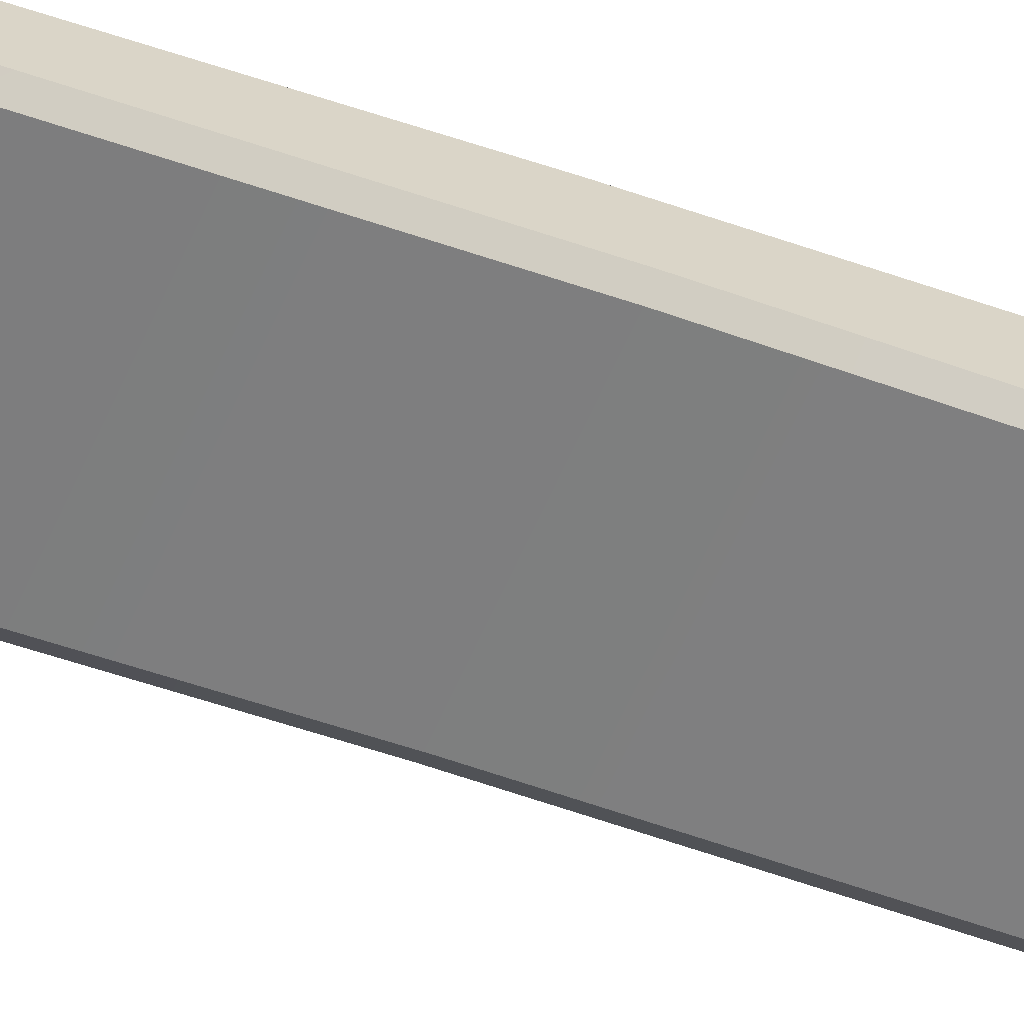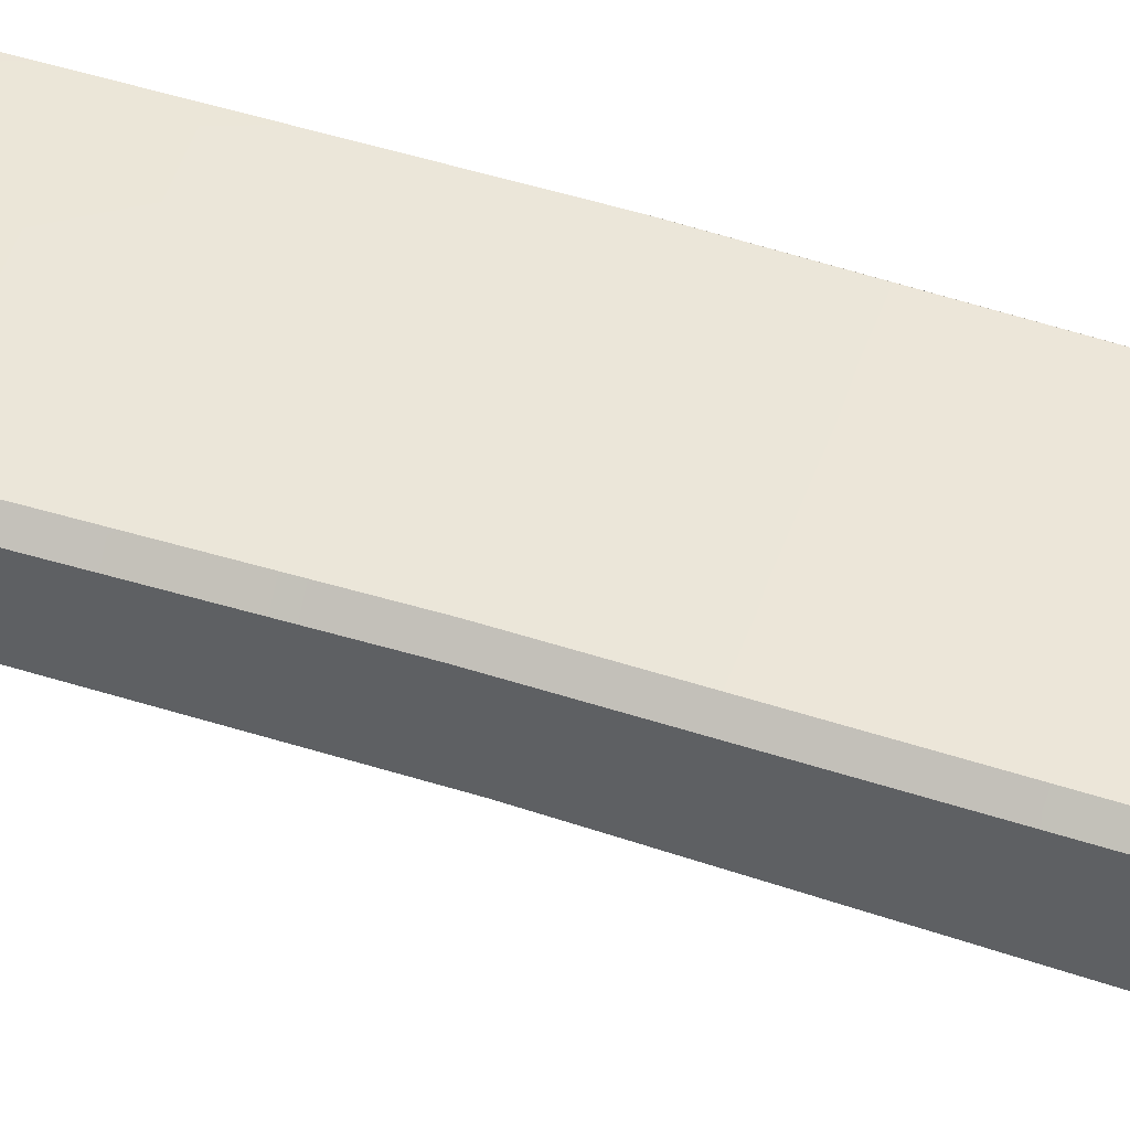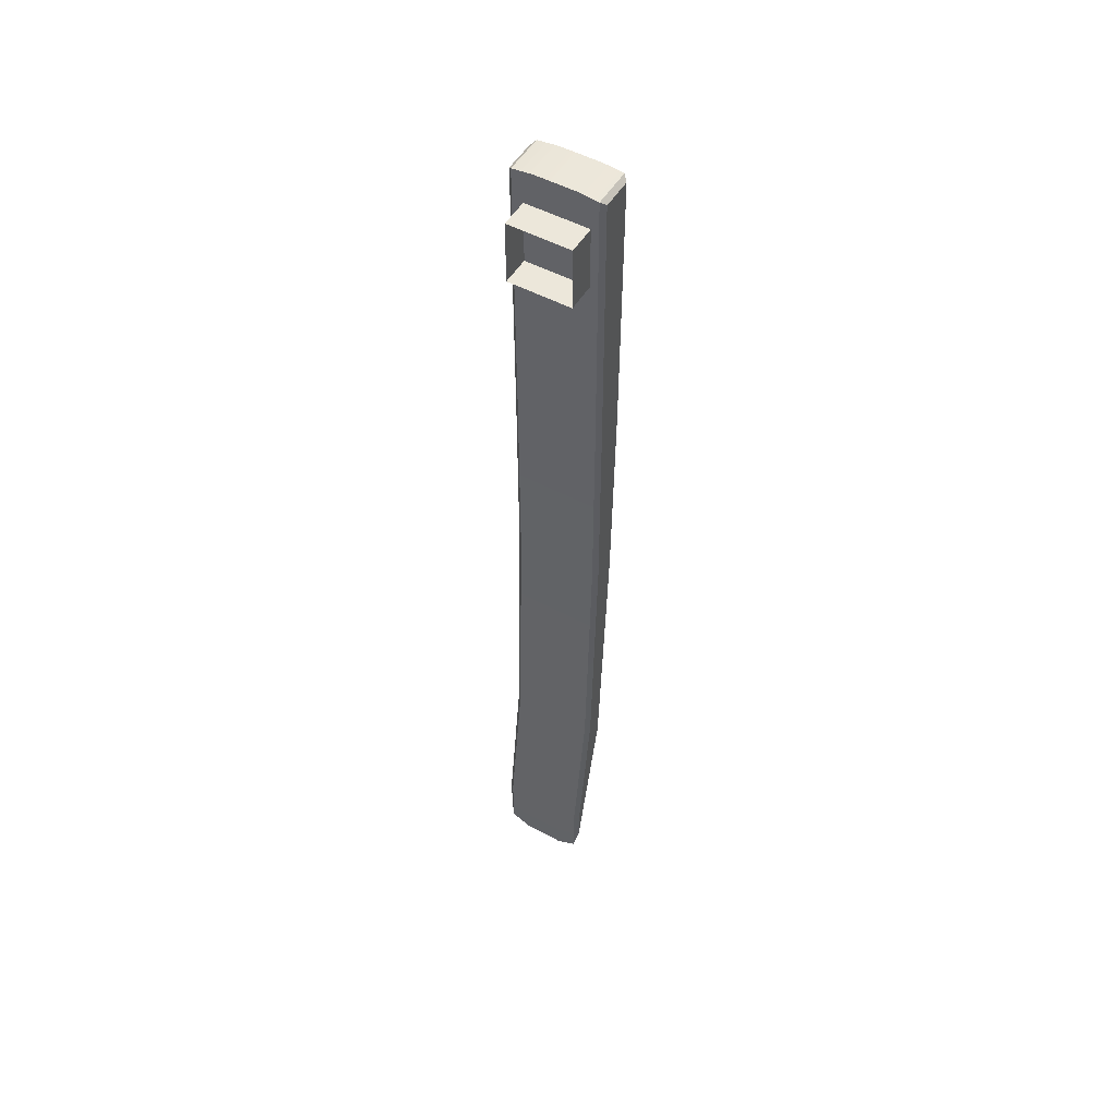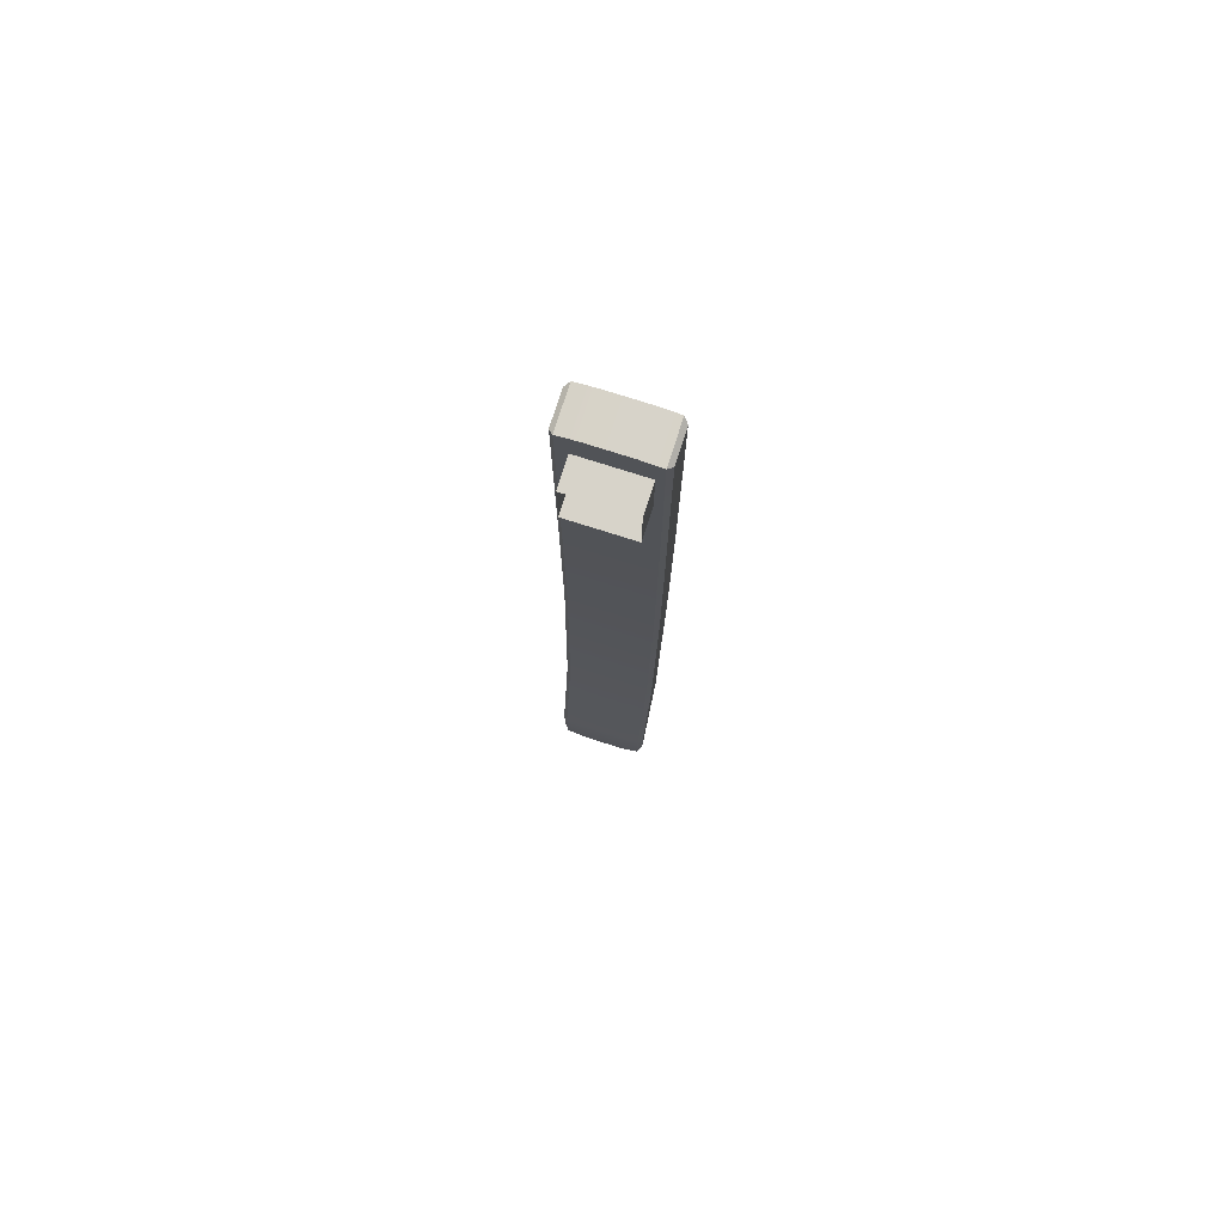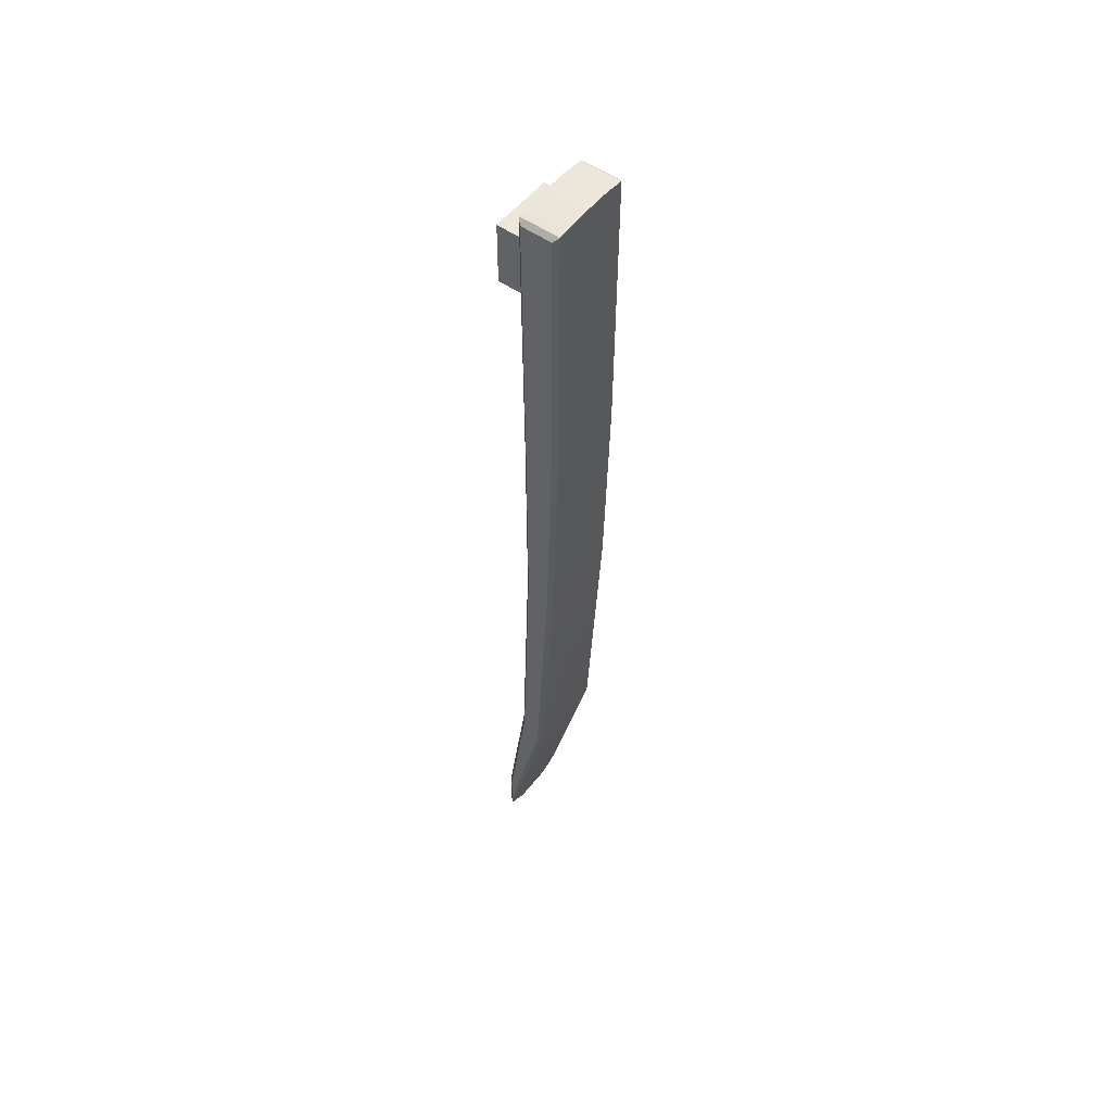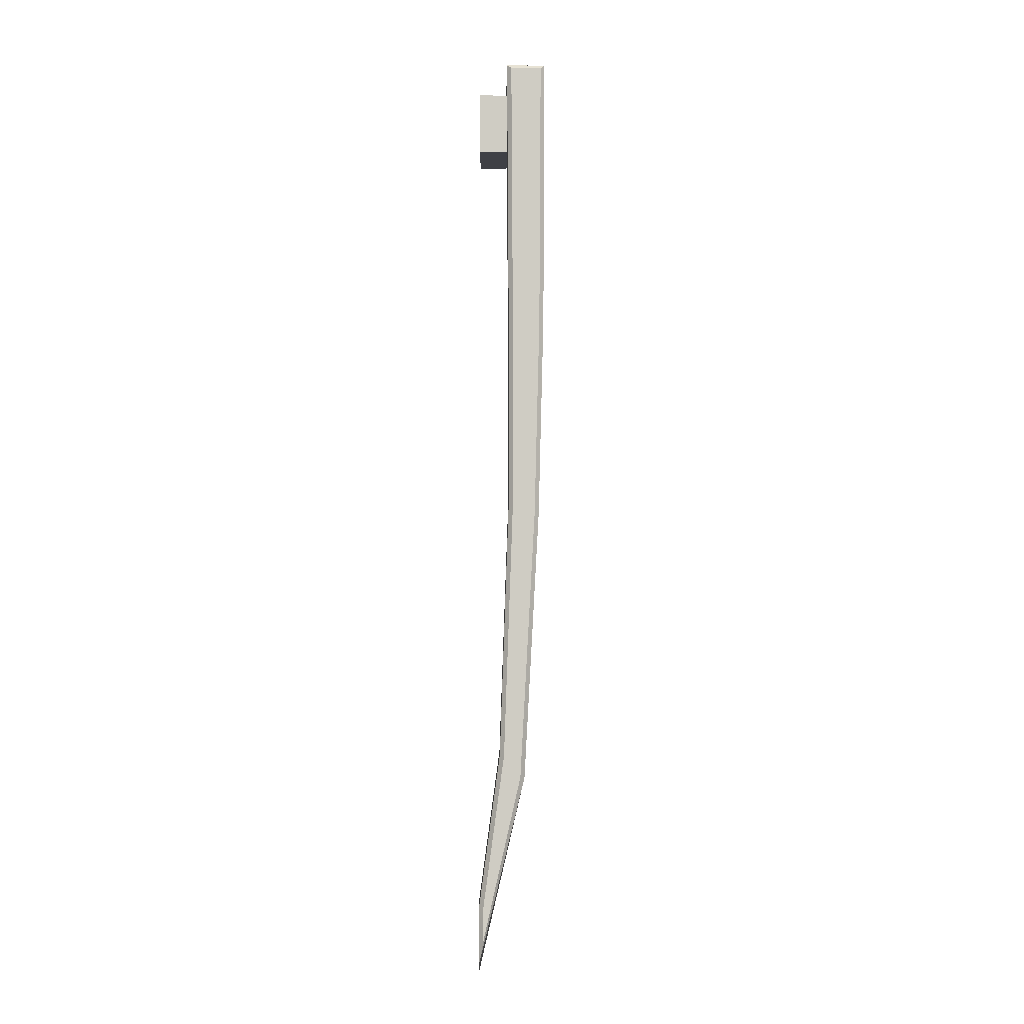
<metadata>
{"format":"obj","ext":"obj","renderer":"f3d","projection":"perspective","resolution":1024,"background":"white","views":[{"elev":-43.2,"azim":65.0,"up":"+Z"},{"elev":63.6,"azim":108.4,"up":"+Z"},{"elev":51.6,"azim":-167.8,"up":"+Y"},{"elev":76.3,"azim":179.7,"up":"+Y"},{"elev":53.1,"azim":-70.9,"up":"+Y"},{"elev":-5.2,"azim":-108.7,"up":"+Y"}]}
</metadata>
<code>
v -36.58 231.9 83.57
v -32.34 231.9 84.95
v -36.58 227.4 83.57
v -32.34 227.4 84.95
v -35.95 227.4 81.63
v -31.71 227.4 83.01
v -35.95 231.9 81.63
v -31.71 231.9 83.01
v -37.96 234.1 86.14
v -38.16 233.7 85.75
v -38.12 214.2 85.63
v -37.92 214.2 86.02
v -32.1 233.7 87.72
v -32.49 234.1 87.91
v -32.06 214.2 87.6
v -32.45 214.2 87.8
v -36.44 166.5 81.47
v -36.83 168.2 81.67
v -36.83 170.6 81.67
v -36.44 170.6 81.47
v -30.77 168.2 83.64
v -30.97 166.5 83.25
v -30.97 170.6 83.25
v -30.77 170.6 83.64
v -37.3 181.7 83.11
v -36.91 181.7 82.91
v -31.44 181.7 84.69
v -31.24 181.7 85.08
v -37.07 234.1 83.41
v -37.47 233.7 83.62
v -31.4 233.7 85.59
v -31.6 234.1 85.19
v -37.47 180 84.64
v -37.67 180.1 84.25
v -37.5 200.2 83.73
v -37.11 200.3 83.53
v -31.64 200.3 85.31
v -31.44 200.2 85.7
v -31.61 180.1 86.23
v -32 180 86.42
v -38 199.6 85.28
v -37.8 199.6 85.67
v -37.11 214.3 83.53
v -37.5 214.3 83.73
v -31.44 214.3 85.7
v -31.64 214.3 85.31
v -31.94 199.6 87.25
v -32.33 199.6 87.45
v -32.34 165.8 82.8
v -32.34 170.6 82.8
v -32.8 181.7 84.25
v -33.01 200.3 84.87
v -33.01 214.3 84.87
v -32.97 234.2 84.75
v -33.85 234.2 87.47
v -33.82 214.2 87.36
v -33.7 199.6 87
v -33.37 180 85.98
v -35.07 165.8 81.91
v -35.07 170.6 81.91
v -35.54 181.7 83.36
v -35.74 200.3 83.98
v -35.74 214.3 83.98
v -35.7 234.2 83.86
v -36.59 234.2 86.58
v -36.55 214.2 86.47
v -36.44 199.6 86.11
v -36.1 180 85.09
f 3 5 6 4
f 7 1 2 8
f 2 4 6 8
f 7 5 3 1
f 9 29 30 10
f 10 11 12 9
f 11 41 42 12
f 13 31 32 14
f 14 16 15 13
f 16 48 47 15
f 17 33 34 18
f 18 19 20 17
f 19 25 26 20
f 21 39 40 22
f 22 23 24 21
f 23 27 28 24
f 25 35 36 26
f 27 37 38 28
f 29 43 44 30
f 31 45 46 32
f 33 42 41 34
f 35 44 43 36
f 37 46 45 38
f 39 47 48 40
f 9 12 66 65
f 17 20 60 59
f 43 29 64 63
f 29 9 65 64
f 13 15 45 31
f 30 44 11 10
f 25 19 18 34
f 20 26 61 60
f 39 21 24 28
f 33 17 59 68
f 44 35 41 11
f 36 43 63 62
f 15 47 38 45
f 12 42 67 66
f 35 25 34 41
f 26 36 62 61
f 47 39 28 38
f 42 33 68 67
f 49 50 23 22
f 51 27 23 50
f 52 37 27 51
f 53 46 37 52
f 54 32 46 53
f 55 14 32 54
f 56 16 14 55
f 57 48 16 56
f 58 40 48 57
f 49 22 40 58
f 60 50 49 59
f 61 51 50 60
f 52 51 61 62
f 53 52 62 63
f 64 54 53 63
f 55 54 64 65
f 66 56 55 65
f 67 57 56 66
f 58 57 67 68
f 49 58 68 59

</code>
